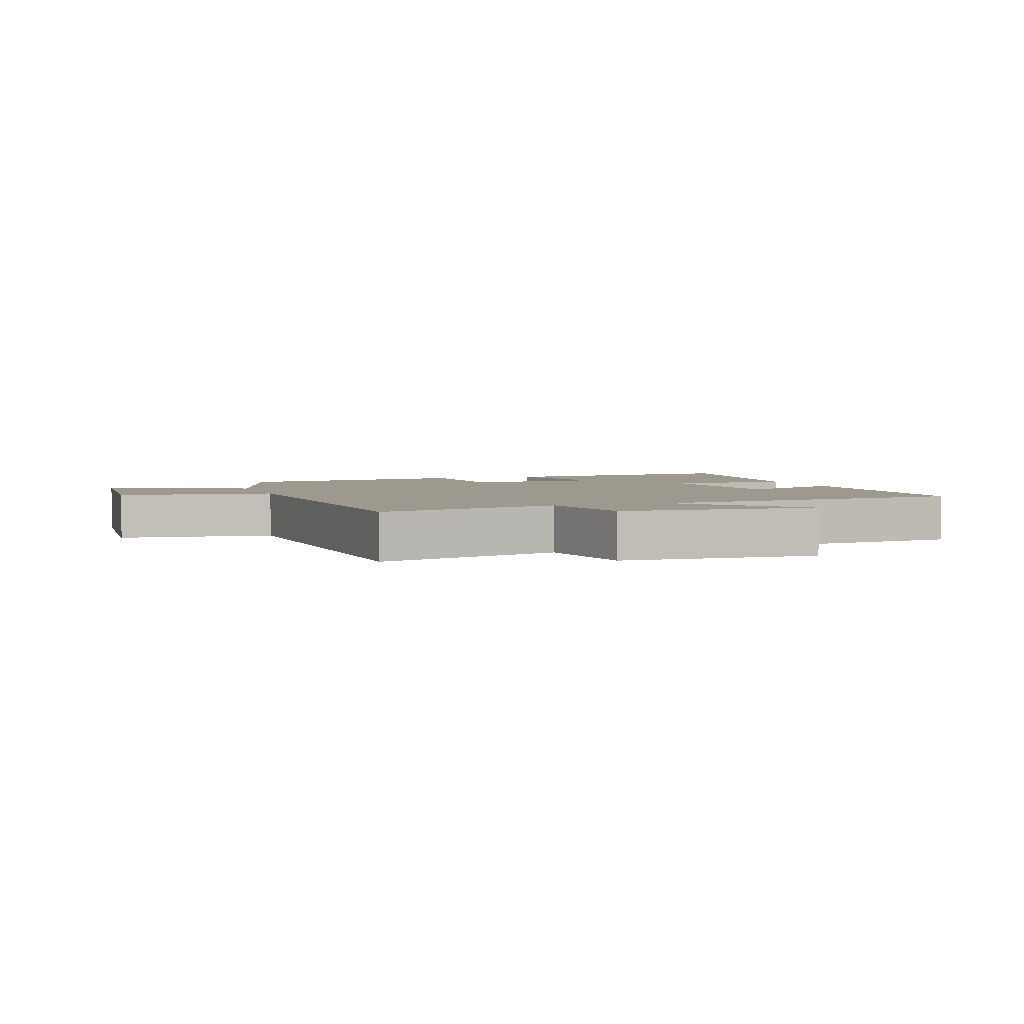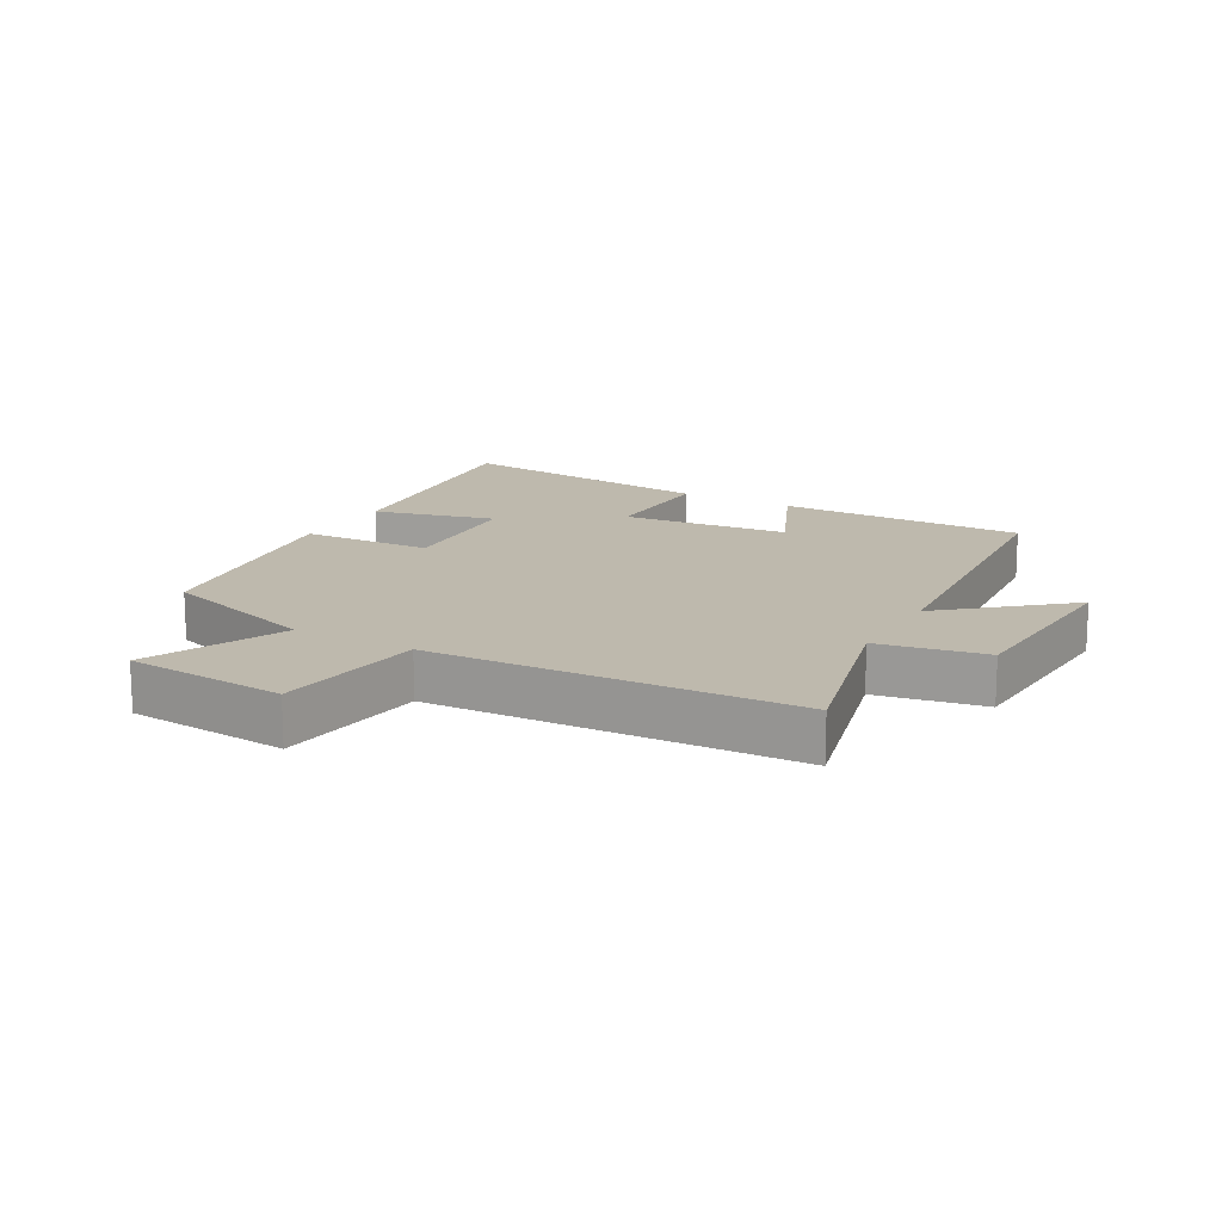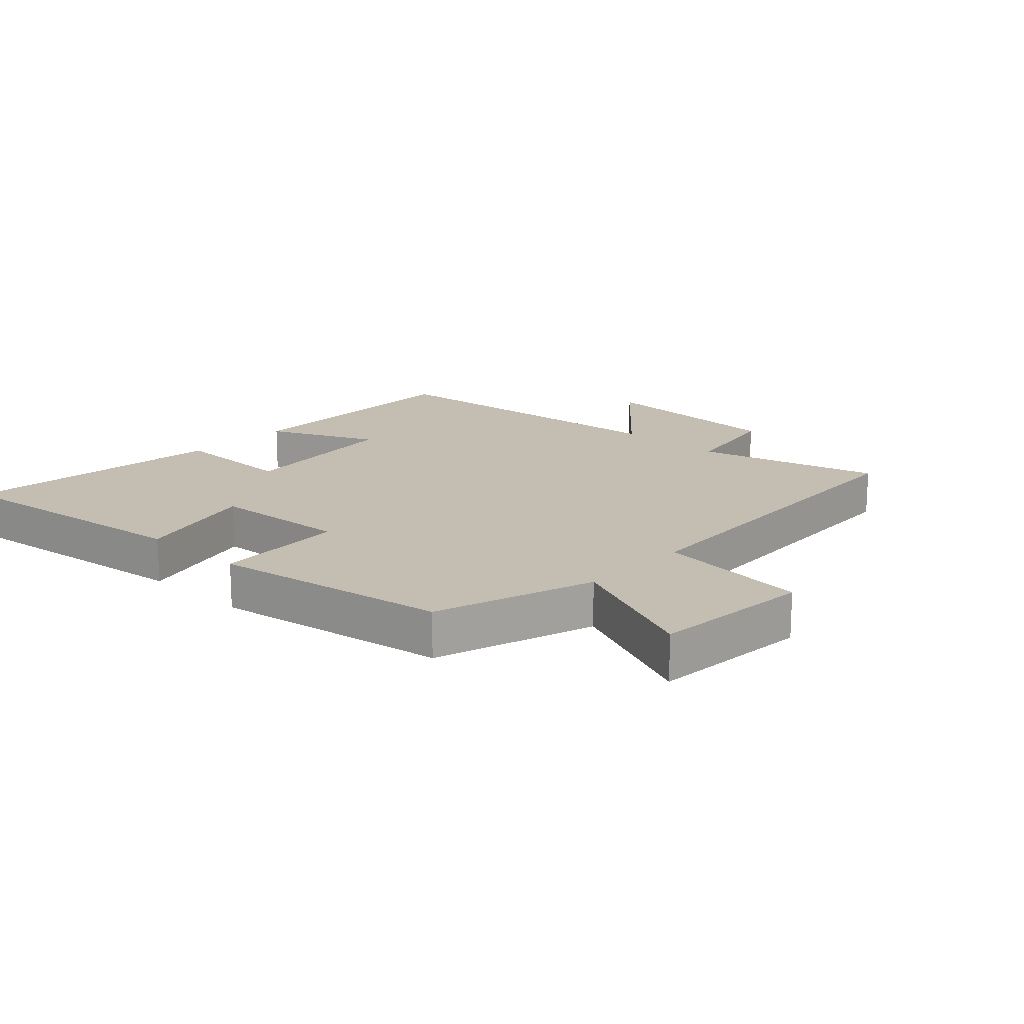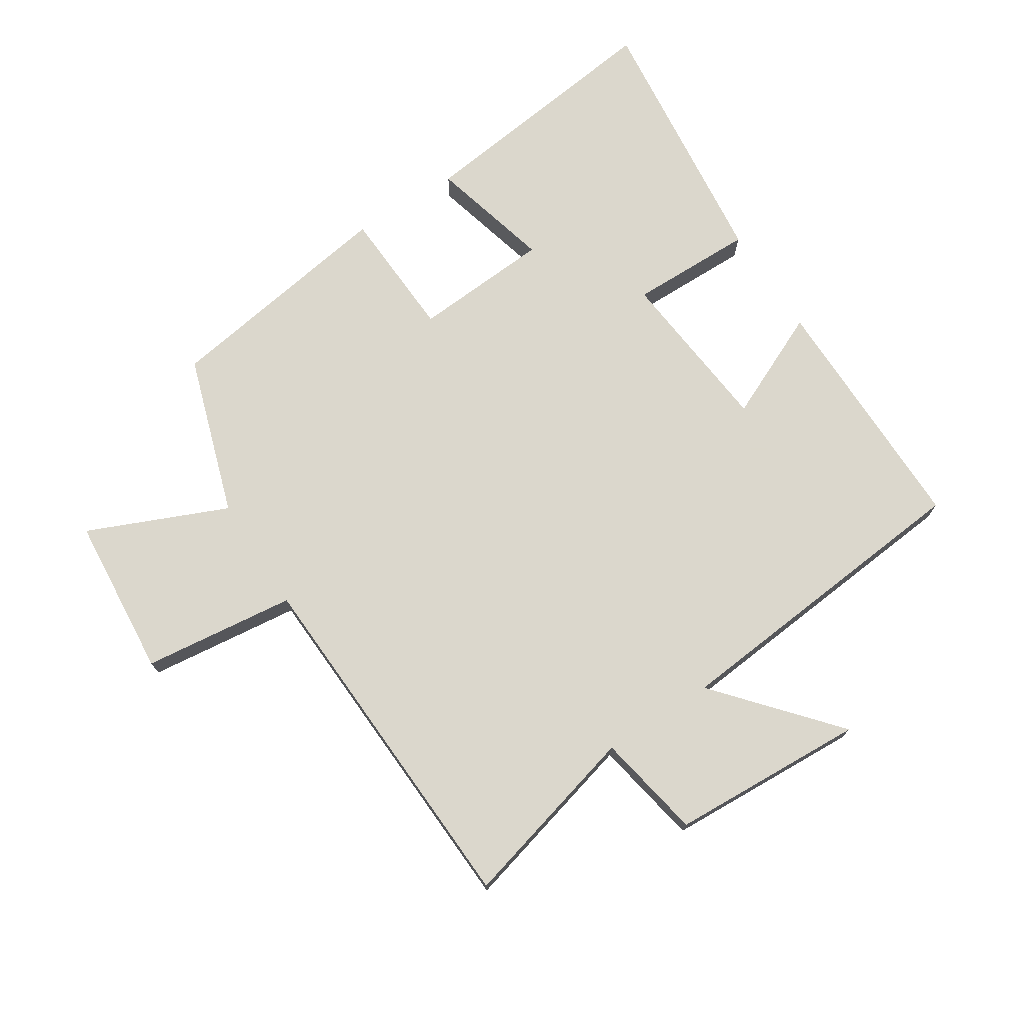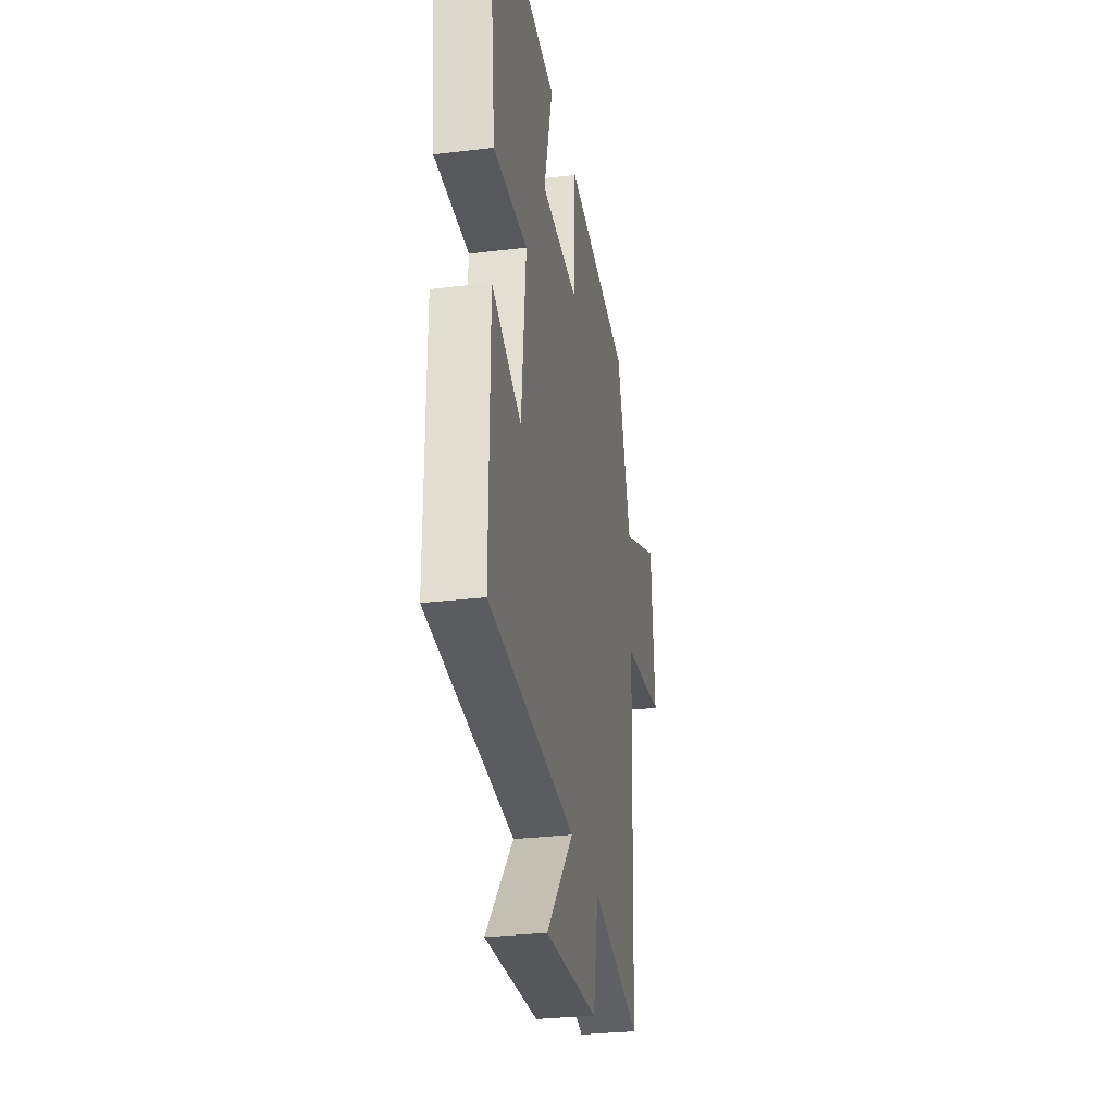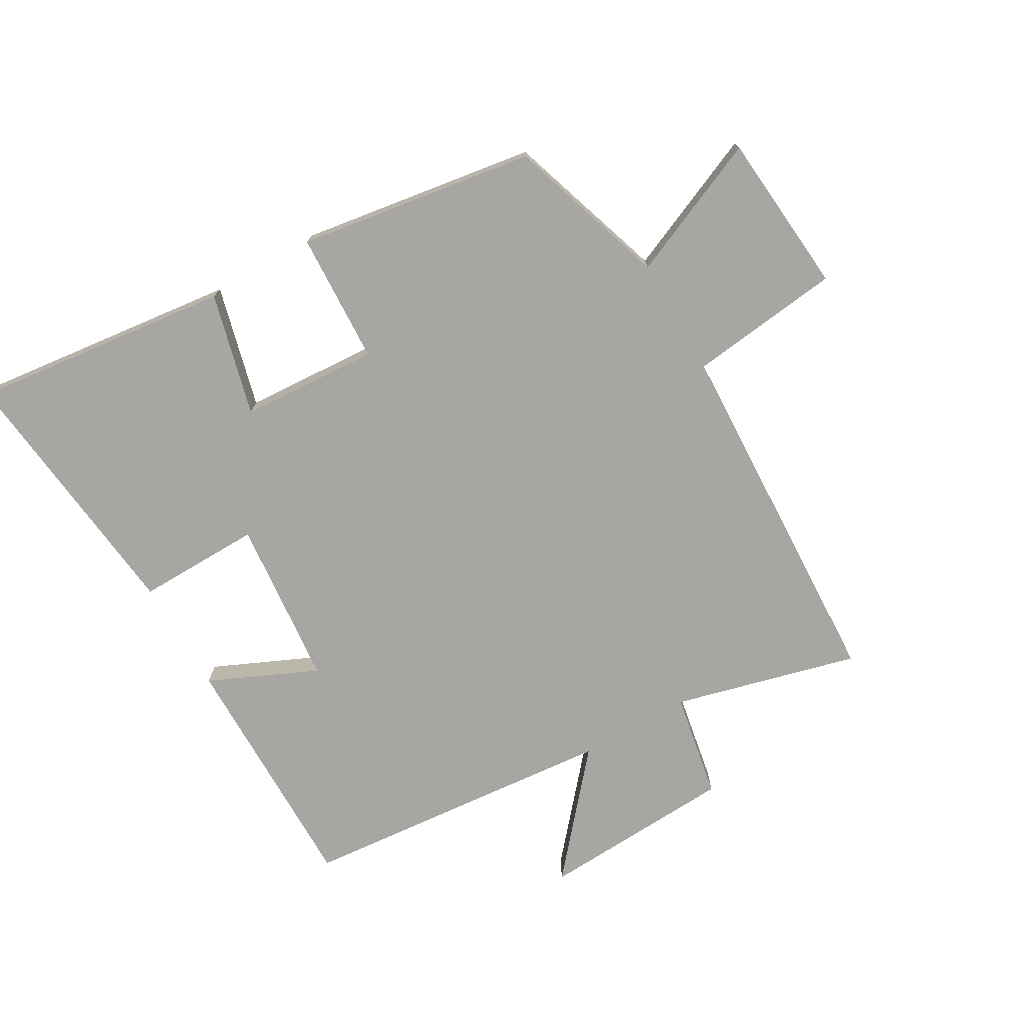
<metadata>
{"format":"obj","ext":"obj","renderer":"f3d","projection":"perspective","resolution":1024,"background":"white","views":[{"elev":3.3,"azim":160.5,"up":"+Y"},{"elev":15.2,"azim":119.5,"up":"+Y"},{"elev":17.2,"azim":42.9,"up":"+Y"},{"elev":73.4,"azim":147.1,"up":"+Y"},{"elev":-29.6,"azim":-79.8,"up":"+Z"},{"elev":-74.3,"azim":30.0,"up":"+Y"}]}
</metadata>
<code>
v 0.417 0.07 0.442
v 0.5 0.07 0.188
v 0.72 0.07 0.283
v 0.742 0.07 0.027
v 0.5 0.07 -0.002
v 0.475 0.07 -0.576
v 0.184 0.07 -0.5
v 0.153 0.07 -0.669
v -0.157 0.07 -0.685
v 0.002 0.07 -0.5
v -0.502 0.07 -0.454
v -0.5 0.07 -0.06
v -0.329 0.07 -0.137
v -0.303 0.07 0.129
v -0.5 0.07 0.126
v -0.547 0.07 0.549
v -0.136 0.07 0.5
v -0.186 0.07 0.306
v 0.032 0.07 0.292
v 0.042 0.07 0.5
v 0.417 0 0.442
v 0.5 0 0.188
v 0.72 0 0.283
v 0.742 0 0.027
v 0.5 0 -0.002
v 0.475 0 -0.576
v 0.184 0 -0.5
v 0.153 0 -0.669
v -0.157 0 -0.685
v 0.002 0 -0.5
v -0.502 0 -0.454
v -0.5 0 -0.06
v -0.329 0 -0.137
v -0.303 0 0.129
v -0.5 0 0.126
v -0.547 0 0.549
v -0.136 0 0.5
v -0.186 0 0.306
v 0.032 0 0.292
v 0.042 0 0.5
f 19 20 1 2
f 18 19 2
f 15 16 17 18
f 14 15 18 2
f 13 14 2
f 10 11 12 13
f 10 13 2
f 7 8 9 10
f 7 10 2
f 5 6 7 2
f 2 3 4 5
f 22 21 40 39
f 22 39 38
f 38 37 36 35
f 22 38 35 34
f 22 34 33
f 33 32 31 30
f 22 33 30
f 30 29 28 27
f 22 30 27
f 22 27 26 25
f 25 24 23 22
f 1 21 22 2
f 2 22 23 3
f 3 23 24 4
f 4 24 25 5
f 5 25 26 6
f 6 26 27 7
f 7 27 28 8
f 8 28 29 9
f 9 29 30 10
f 10 30 31 11
f 11 31 32 12
f 12 32 33 13
f 13 33 34 14
f 14 34 35 15
f 15 35 36 16
f 16 36 37 17
f 17 37 38 18
f 18 38 39 19
f 19 39 40 20
f 20 40 21 1

</code>
